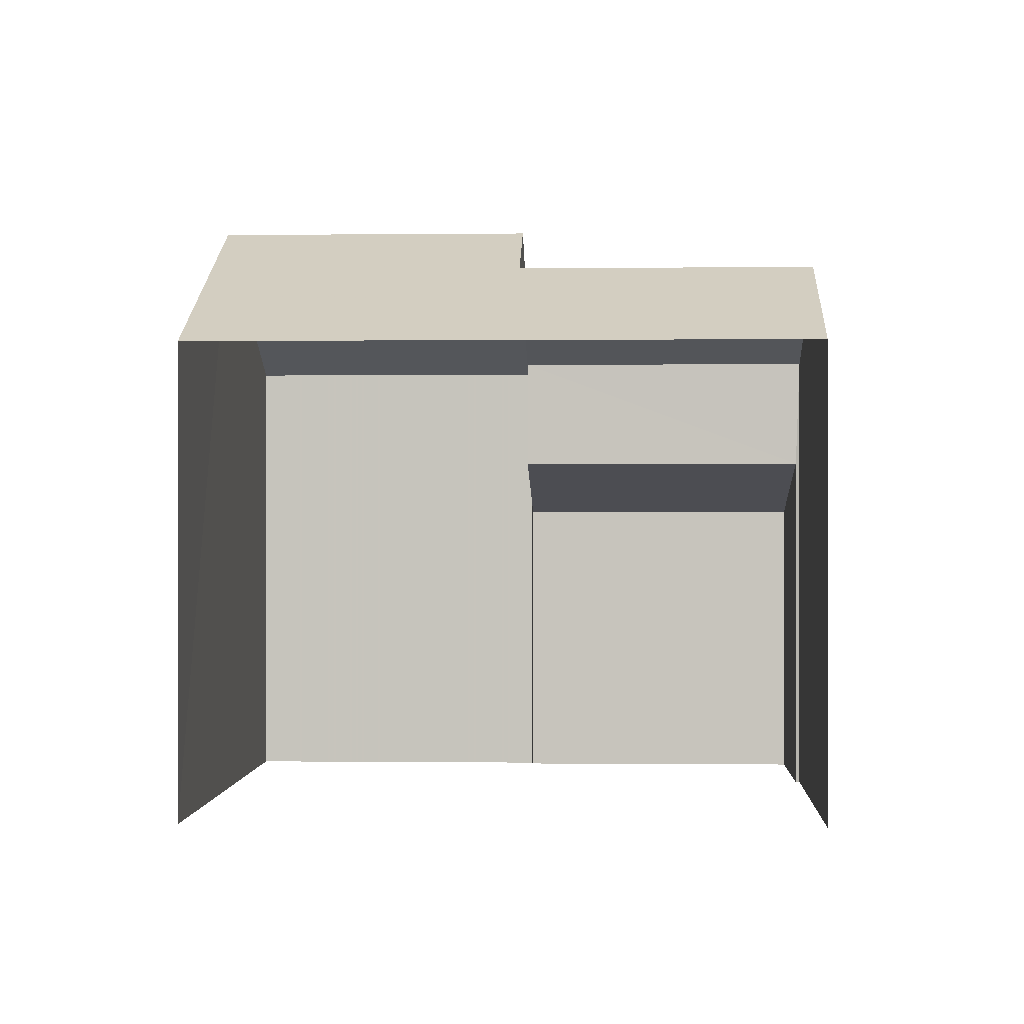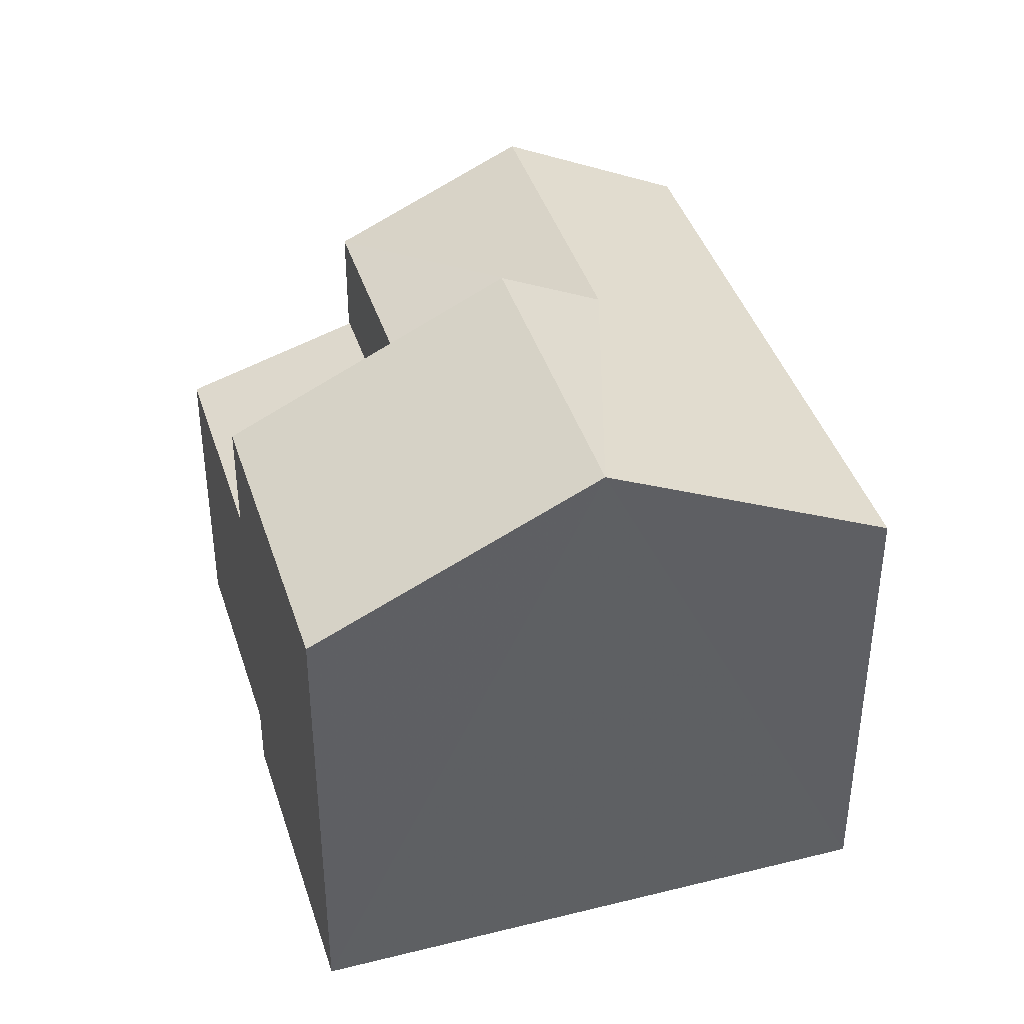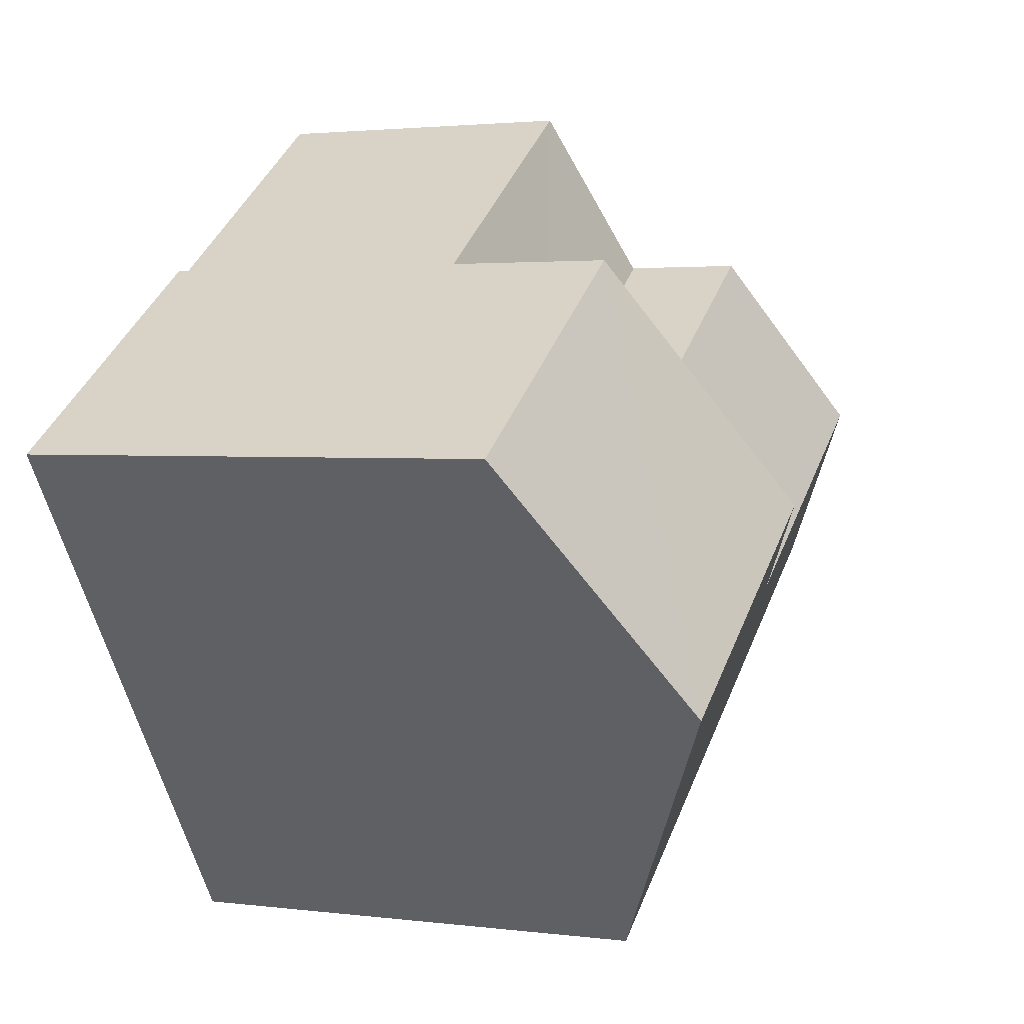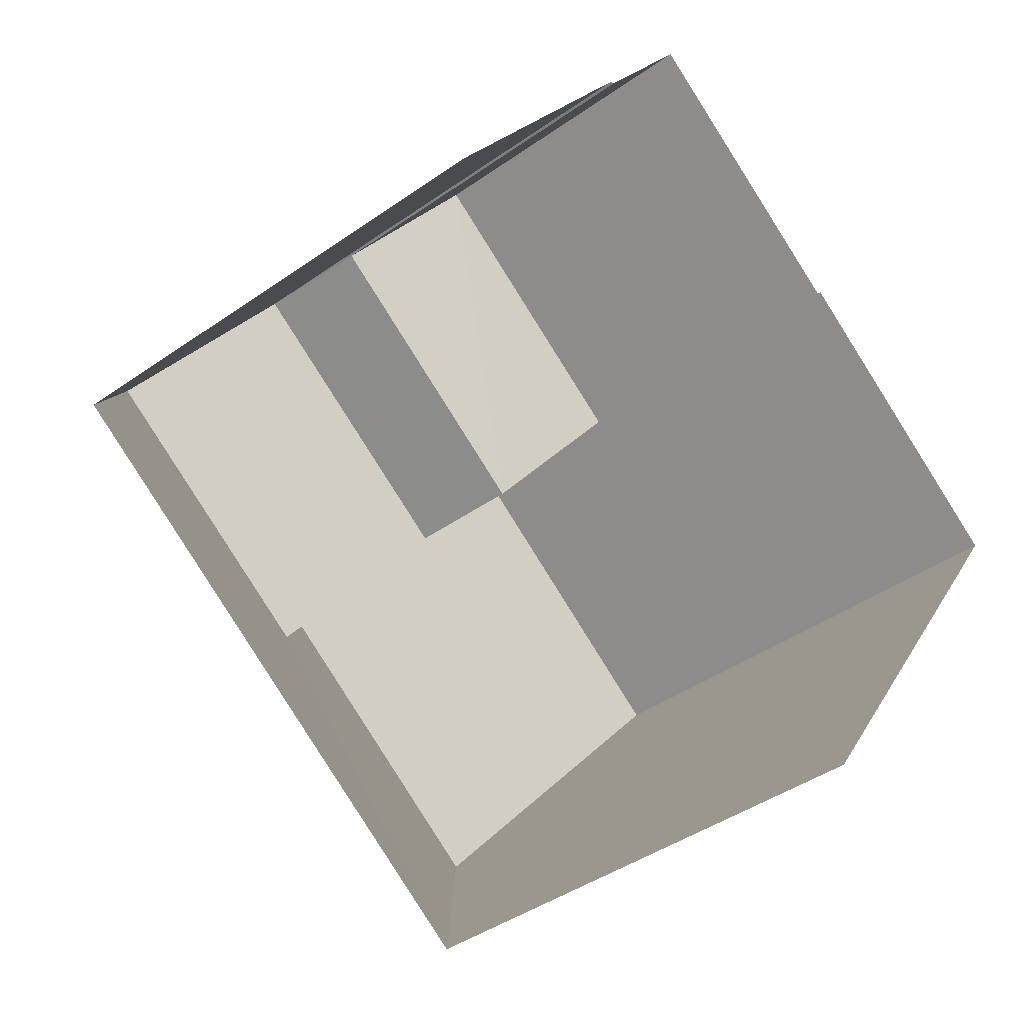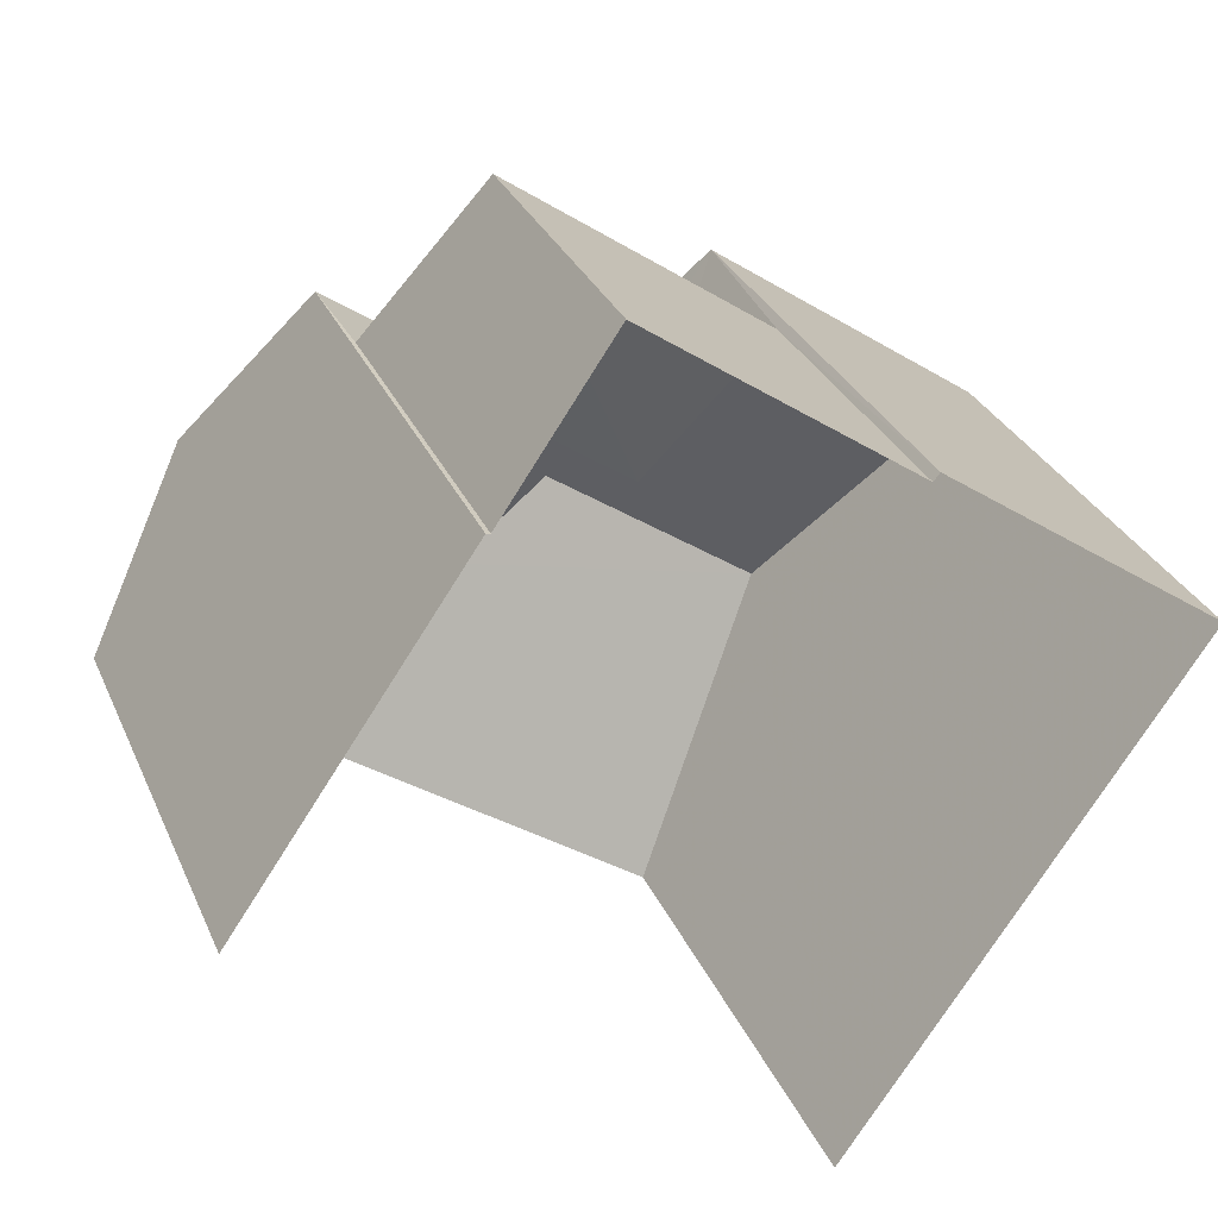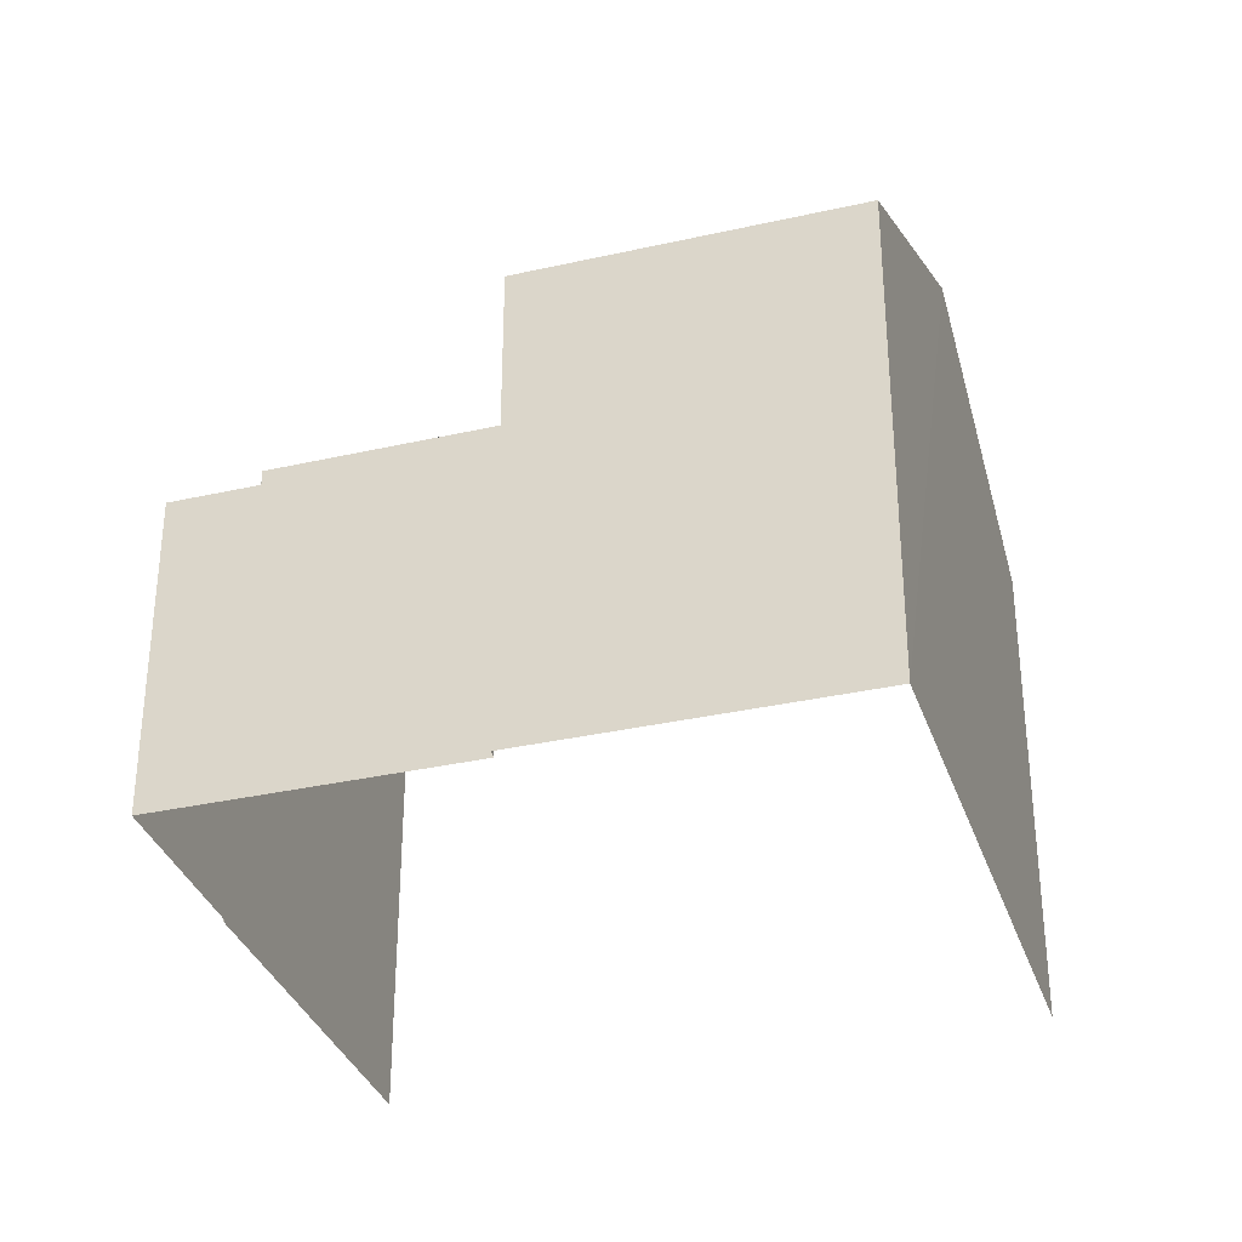
<metadata>
{"format":"obj","ext":"obj","renderer":"f3d","projection":"perspective","resolution":1024,"background":"white","views":[{"elev":-0.0,"azim":37.0,"up":"+Z"},{"elev":40.9,"azim":-72.6,"up":"+Z"},{"elev":2.5,"azim":-65.7,"up":"+Y"},{"elev":-42.0,"azim":130.2,"up":"+Y"},{"elev":29.3,"azim":160.0,"up":"+Y"},{"elev":-33.7,"azim":-128.4,"up":"+Z"}]}
</metadata>
<code>
v -2.26e+05 -1.282e+05 11.2
v -2.26e+05 -1.282e+05 11.2
v -2.26e+05 -1.282e+05 11.2
v -2.26e+05 -1.282e+05 11.2
v -2.26e+05 -1.282e+05 11.2
v -2.26e+05 -1.282e+05 11.2
v -2.26e+05 -1.282e+05 11.2
v -2.26e+05 -1.282e+05 11.2
v -2.26e+05 -1.282e+05 19.55
v -2.26e+05 -1.282e+05 19.55
v -2.26e+05 -1.282e+05 18.88
v -2.26e+05 -1.282e+05 17.66
v -2.26e+05 -1.282e+05 17.66
v -2.26e+05 -1.282e+05 18.88
v -2.26e+05 -1.282e+05 17.66
v -2.26e+05 -1.282e+05 17.66
v -2.26e+05 -1.282e+05 16.12
v -2.26e+05 -1.282e+05 15.38
v -2.26e+05 -1.282e+05 15.38
v -2.26e+05 -1.282e+05 16.12
v -2.26e+05 -1.282e+05 17.66
v -2.26e+05 -1.282e+05 17.66
f 1 2 3
f 4 1 5
f 6 7 3
f 8 5 1
f 7 8 3
f 3 8 1
f 12 8 7
f 13 12 7
f 9 10 11
f 10 12 11
f 11 13 14
f 11 12 13
f 11 14 15
f 16 11 15
f 17 18 19
f 17 20 18
f 10 21 22
f 10 9 21
f 11 16 9
f 1 4 19
f 17 19 21
f 16 17 21
f 9 16 21
f 19 4 21
f 21 4 5
f 22 21 5
f 19 18 2
f 1 19 2
f 13 7 15
f 13 15 14
f 7 6 15
f 3 2 18
f 20 3 18
f 6 20 15
f 15 20 16
f 6 3 20
f 16 20 17
f 22 5 10
f 5 8 10
f 8 12 10

</code>
